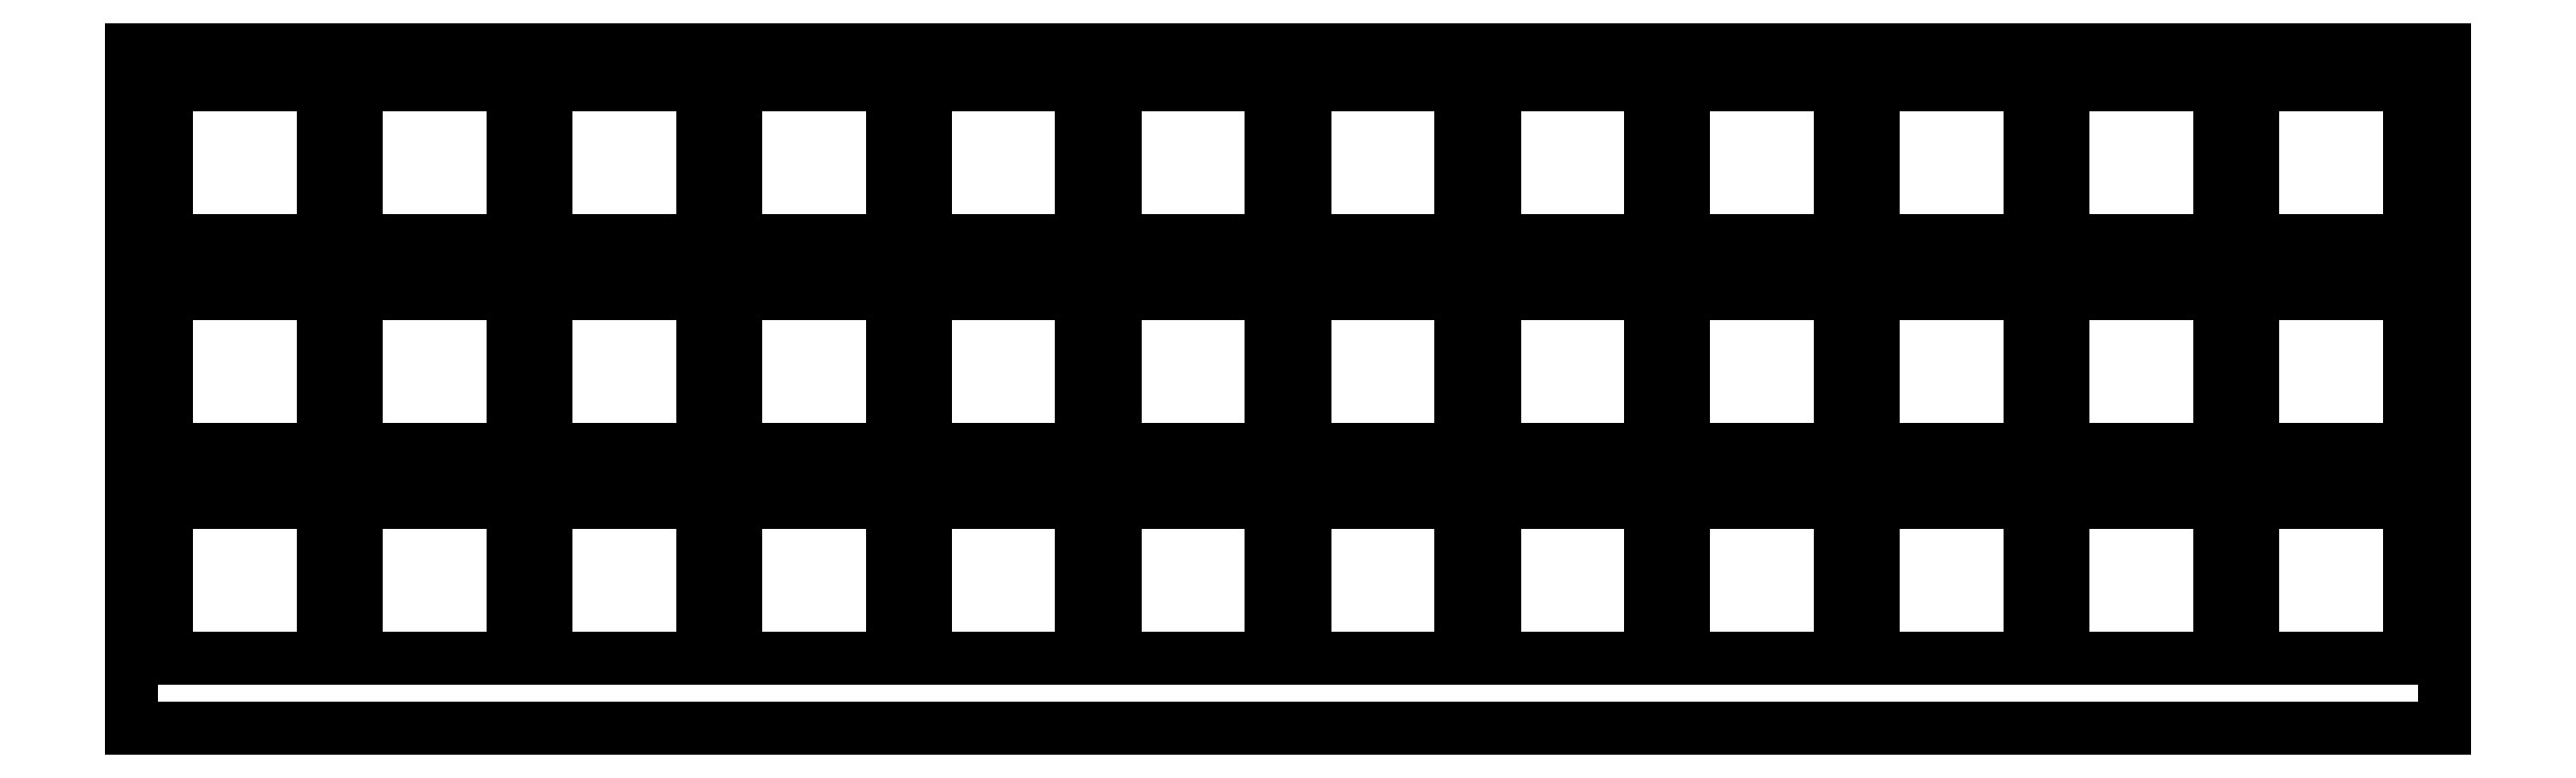
<metadata>
{"format":"dxf","ext":"dxf","renderer":"ezdxf+matplotlib","layout":"modelspace","background":"white","min_lineweight":24,"dpi":150}
</metadata>
<code>
0
SECTION
2
ENTITIES
0
LINE
8
0
10
0
11
0
20
0
21
39
0
LINE
8
0
10
0
11
132.9
20
39
21
39
0
LINE
8
0
10
132.9
11
132.9
20
39
21
0
0
LINE
8
0
10
132.9
11
0
20
0
21
0
0
LINE
8
0
10
2
11
2
20
4
21
13
0
LINE
8
0
10
2
11
11
20
13
21
13
0
LINE
8
0
10
11
11
11
20
13
21
4
0
LINE
8
0
10
11
11
2
20
4
21
4
0
LINE
8
0
10
2
11
2
20
16
21
25
0
LINE
8
0
10
2
11
11
20
25
21
25
0
LINE
8
0
10
11
11
11
20
25
21
16
0
LINE
8
0
10
11
11
2
20
16
21
16
0
LINE
8
0
10
2
11
2
20
28
21
37
0
LINE
8
0
10
2
11
11
20
37
21
37
0
LINE
8
0
10
11
11
11
20
37
21
28
0
LINE
8
0
10
11
11
2
20
28
21
28
0
LINE
8
0
10
12.9
11
12.9
20
4
21
13
0
LINE
8
0
10
12.9
11
21.9
20
13
21
13
0
LINE
8
0
10
21.9
11
21.9
20
13
21
4
0
LINE
8
0
10
21.9
11
12.9
20
4
21
4
0
LINE
8
0
10
12.9
11
12.9
20
16
21
25
0
LINE
8
0
10
12.9
11
21.9
20
25
21
25
0
LINE
8
0
10
21.9
11
21.9
20
25
21
16
0
LINE
8
0
10
21.9
11
12.9
20
16
21
16
0
LINE
8
0
10
12.9
11
12.9
20
28
21
37
0
LINE
8
0
10
12.9
11
21.9
20
37
21
37
0
LINE
8
0
10
21.9
11
21.9
20
37
21
28
0
LINE
8
0
10
21.9
11
12.9
20
28
21
28
0
LINE
8
0
10
23.8
11
23.8
20
4
21
13
0
LINE
8
0
10
23.8
11
32.8
20
13
21
13
0
LINE
8
0
10
32.8
11
32.8
20
13
21
4
0
LINE
8
0
10
32.8
11
23.8
20
4
21
4
0
LINE
8
0
10
23.8
11
23.8
20
16
21
25
0
LINE
8
0
10
23.8
11
32.8
20
25
21
25
0
LINE
8
0
10
32.8
11
32.8
20
25
21
16
0
LINE
8
0
10
32.8
11
23.8
20
16
21
16
0
LINE
8
0
10
23.8
11
23.8
20
28
21
37
0
LINE
8
0
10
23.8
11
32.8
20
37
21
37
0
LINE
8
0
10
32.8
11
32.8
20
37
21
28
0
LINE
8
0
10
32.8
11
23.8
20
28
21
28
0
LINE
8
0
10
34.7
11
34.7
20
4
21
13
0
LINE
8
0
10
34.7
11
43.7
20
13
21
13
0
LINE
8
0
10
43.7
11
43.7
20
13
21
4
0
LINE
8
0
10
43.7
11
34.7
20
4
21
4
0
LINE
8
0
10
34.7
11
34.7
20
16
21
25
0
LINE
8
0
10
34.7
11
43.7
20
25
21
25
0
LINE
8
0
10
43.7
11
43.7
20
25
21
16
0
LINE
8
0
10
43.7
11
34.7
20
16
21
16
0
LINE
8
0
10
34.7
11
34.7
20
28
21
37
0
LINE
8
0
10
34.7
11
43.7
20
37
21
37
0
LINE
8
0
10
43.7
11
43.7
20
37
21
28
0
LINE
8
0
10
43.7
11
34.7
20
28
21
28
0
LINE
8
0
10
45.6
11
45.6
20
4
21
13
0
LINE
8
0
10
45.6
11
54.6
20
13
21
13
0
LINE
8
0
10
54.6
11
54.6
20
13
21
4
0
LINE
8
0
10
54.6
11
45.6
20
4
21
4
0
LINE
8
0
10
45.6
11
45.6
20
16
21
25
0
LINE
8
0
10
45.6
11
54.6
20
25
21
25
0
LINE
8
0
10
54.6
11
54.6
20
25
21
16
0
LINE
8
0
10
54.6
11
45.6
20
16
21
16
0
LINE
8
0
10
45.6
11
45.6
20
28
21
37
0
LINE
8
0
10
45.6
11
54.6
20
37
21
37
0
LINE
8
0
10
54.6
11
54.6
20
37
21
28
0
LINE
8
0
10
54.6
11
45.6
20
28
21
28
0
LINE
8
0
10
56.5
11
56.5
20
4
21
13
0
LINE
8
0
10
56.5
11
65.5
20
13
21
13
0
LINE
8
0
10
65.5
11
65.5
20
13
21
4
0
LINE
8
0
10
65.5
11
56.5
20
4
21
4
0
LINE
8
0
10
56.5
11
56.5
20
16
21
25
0
LINE
8
0
10
56.5
11
65.5
20
25
21
25
0
LINE
8
0
10
65.5
11
65.5
20
25
21
16
0
LINE
8
0
10
65.5
11
56.5
20
16
21
16
0
LINE
8
0
10
56.5
11
56.5
20
28
21
37
0
LINE
8
0
10
56.5
11
65.5
20
37
21
37
0
LINE
8
0
10
65.5
11
65.5
20
37
21
28
0
LINE
8
0
10
65.5
11
56.5
20
28
21
28
0
LINE
8
0
10
67.4
11
67.4
20
4
21
13
0
LINE
8
0
10
67.4
11
76.4
20
13
21
13
0
LINE
8
0
10
76.4
11
76.4
20
13
21
4
0
LINE
8
0
10
76.4
11
67.4
20
4
21
4
0
LINE
8
0
10
67.4
11
67.4
20
16
21
25
0
LINE
8
0
10
67.4
11
76.4
20
25
21
25
0
LINE
8
0
10
76.4
11
76.4
20
25
21
16
0
LINE
8
0
10
76.4
11
67.4
20
16
21
16
0
LINE
8
0
10
67.4
11
67.4
20
28
21
37
0
LINE
8
0
10
67.4
11
76.4
20
37
21
37
0
LINE
8
0
10
76.4
11
76.4
20
37
21
28
0
LINE
8
0
10
76.4
11
67.4
20
28
21
28
0
LINE
8
0
10
78.3
11
78.3
20
4
21
13
0
LINE
8
0
10
78.3
11
87.3
20
13
21
13
0
LINE
8
0
10
87.3
11
87.3
20
13
21
4
0
LINE
8
0
10
87.3
11
78.3
20
4
21
4
0
LINE
8
0
10
78.3
11
78.3
20
16
21
25
0
LINE
8
0
10
78.3
11
87.3
20
25
21
25
0
LINE
8
0
10
87.3
11
87.3
20
25
21
16
0
LINE
8
0
10
87.3
11
78.3
20
16
21
16
0
LINE
8
0
10
78.3
11
78.3
20
28
21
37
0
LINE
8
0
10
78.3
11
87.3
20
37
21
37
0
LINE
8
0
10
87.3
11
87.3
20
37
21
28
0
LINE
8
0
10
87.3
11
78.3
20
28
21
28
0
LINE
8
0
10
89.2
11
89.2
20
4
21
13
0
LINE
8
0
10
89.2
11
98.2
20
13
21
13
0
LINE
8
0
10
98.2
11
98.2
20
13
21
4
0
LINE
8
0
10
98.2
11
89.2
20
4
21
4
0
LINE
8
0
10
89.2
11
89.2
20
16
21
25
0
LINE
8
0
10
89.2
11
98.2
20
25
21
25
0
LINE
8
0
10
98.2
11
98.2
20
25
21
16
0
LINE
8
0
10
98.2
11
89.2
20
16
21
16
0
LINE
8
0
10
89.2
11
89.2
20
28
21
37
0
LINE
8
0
10
89.2
11
98.2
20
37
21
37
0
LINE
8
0
10
98.2
11
98.2
20
37
21
28
0
LINE
8
0
10
98.2
11
89.2
20
28
21
28
0
LINE
8
0
10
100.1
11
100.1
20
4
21
13
0
LINE
8
0
10
100.1
11
109.1
20
13
21
13
0
LINE
8
0
10
109.1
11
109.1
20
13
21
4
0
LINE
8
0
10
109.1
11
100.1
20
4
21
4
0
LINE
8
0
10
100.1
11
100.1
20
16
21
25
0
LINE
8
0
10
100.1
11
109.1
20
25
21
25
0
LINE
8
0
10
109.1
11
109.1
20
25
21
16
0
LINE
8
0
10
109.1
11
100.1
20
16
21
16
0
LINE
8
0
10
100.1
11
100.1
20
28
21
37
0
LINE
8
0
10
100.1
11
109.1
20
37
21
37
0
LINE
8
0
10
109.1
11
109.1
20
37
21
28
0
LINE
8
0
10
109.1
11
100.1
20
28
21
28
0
LINE
8
0
10
111
11
111
20
4
21
13
0
LINE
8
0
10
111
11
120
20
13
21
13
0
LINE
8
0
10
120
11
120
20
13
21
4
0
LINE
8
0
10
120
11
111
20
4
21
4
0
LINE
8
0
10
111
11
111
20
16
21
25
0
LINE
8
0
10
111
11
120
20
25
21
25
0
LINE
8
0
10
120
11
120
20
25
21
16
0
LINE
8
0
10
120
11
111
20
16
21
16
0
LINE
8
0
10
111
11
111
20
28
21
37
0
LINE
8
0
10
111
11
120
20
37
21
37
0
LINE
8
0
10
120
11
120
20
37
21
28
0
LINE
8
0
10
120
11
111
20
28
21
28
0
LINE
8
0
10
121.9
11
121.9
20
4
21
13
0
LINE
8
0
10
121.9
11
130.9
20
13
21
13
0
LINE
8
0
10
130.9
11
130.9
20
13
21
4
0
LINE
8
0
10
130.9
11
121.9
20
4
21
4
0
LINE
8
0
10
121.9
11
121.9
20
16
21
25
0
LINE
8
0
10
121.9
11
130.9
20
25
21
25
0
LINE
8
0
10
130.9
11
130.9
20
25
21
16
0
LINE
8
0
10
130.9
11
121.9
20
16
21
16
0
LINE
8
0
10
121.9
11
121.9
20
28
21
37
0
LINE
8
0
10
121.9
11
130.9
20
37
21
37
0
LINE
8
0
10
130.9
11
130.9
20
37
21
28
0
LINE
8
0
10
130.9
11
121.9
20
28
21
28
0
ENDSEC
0
EOF

</code>
